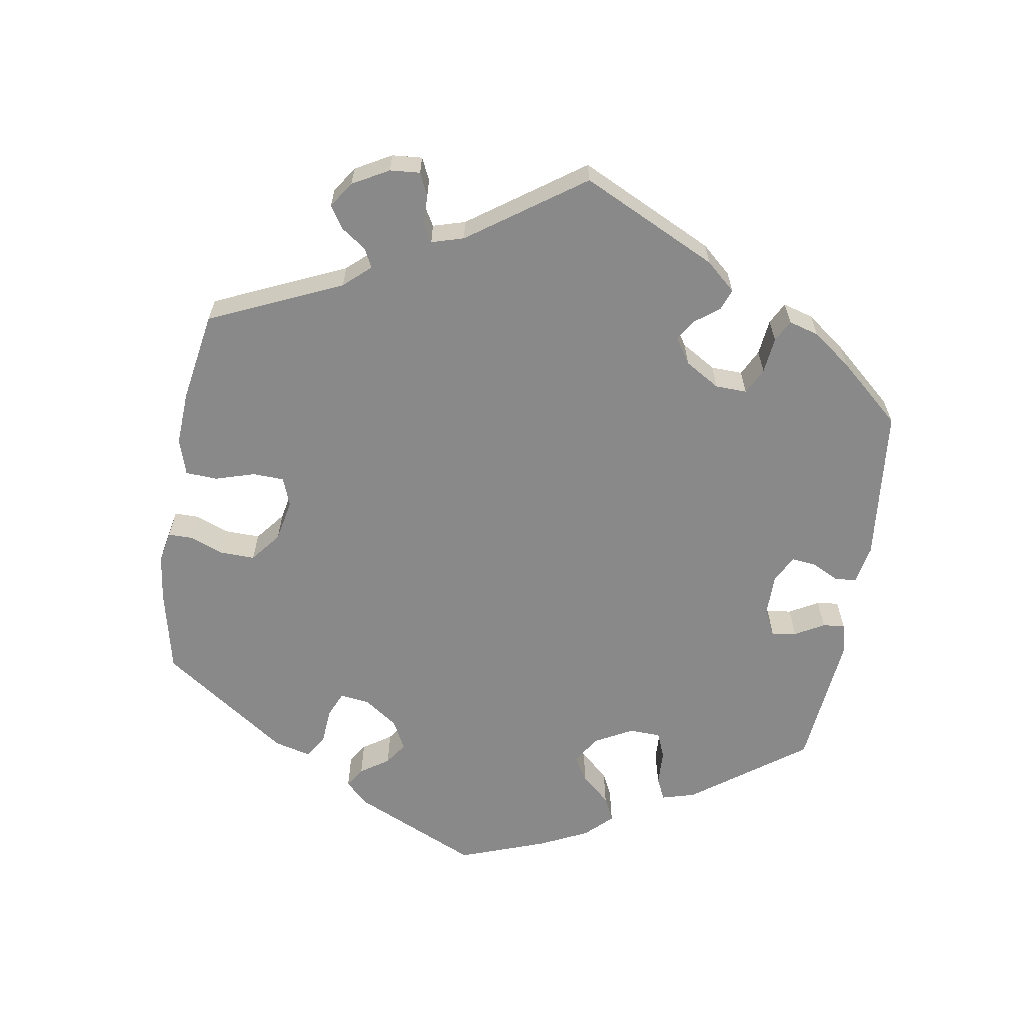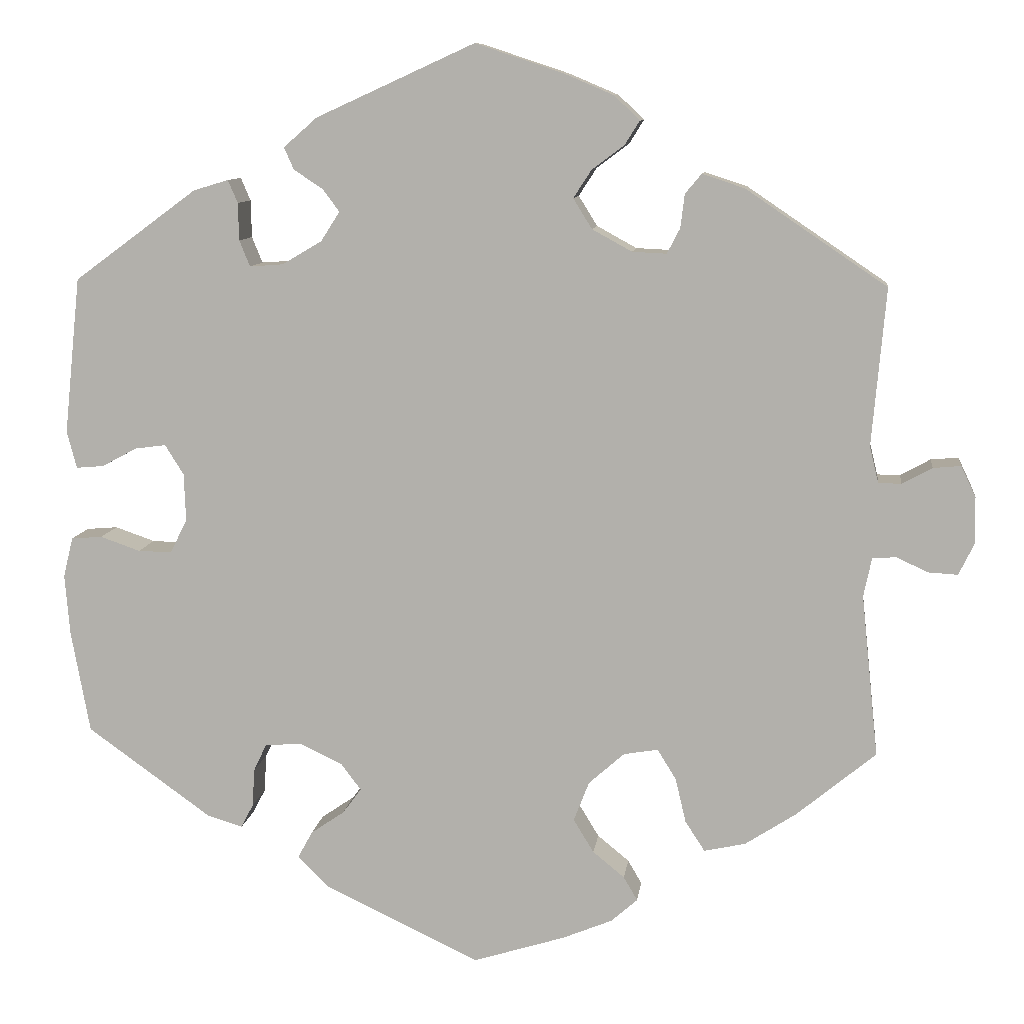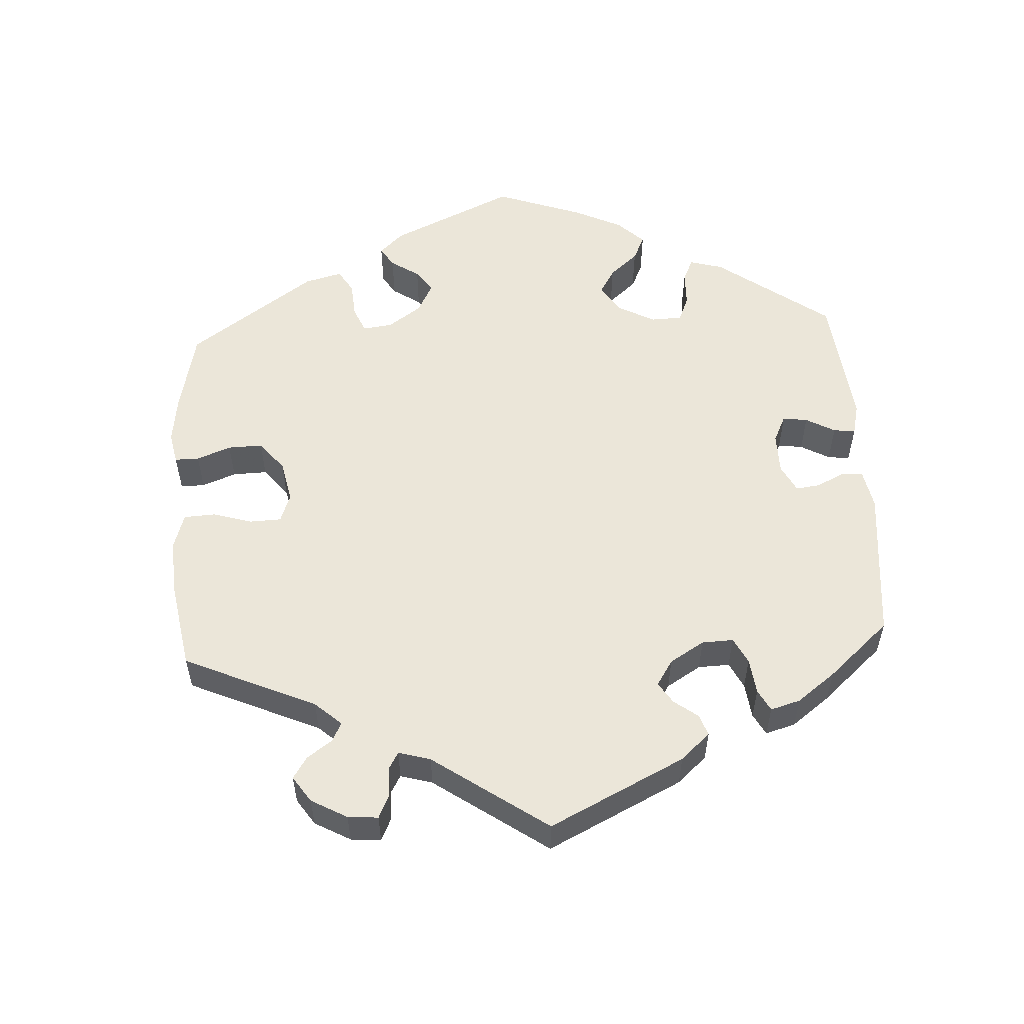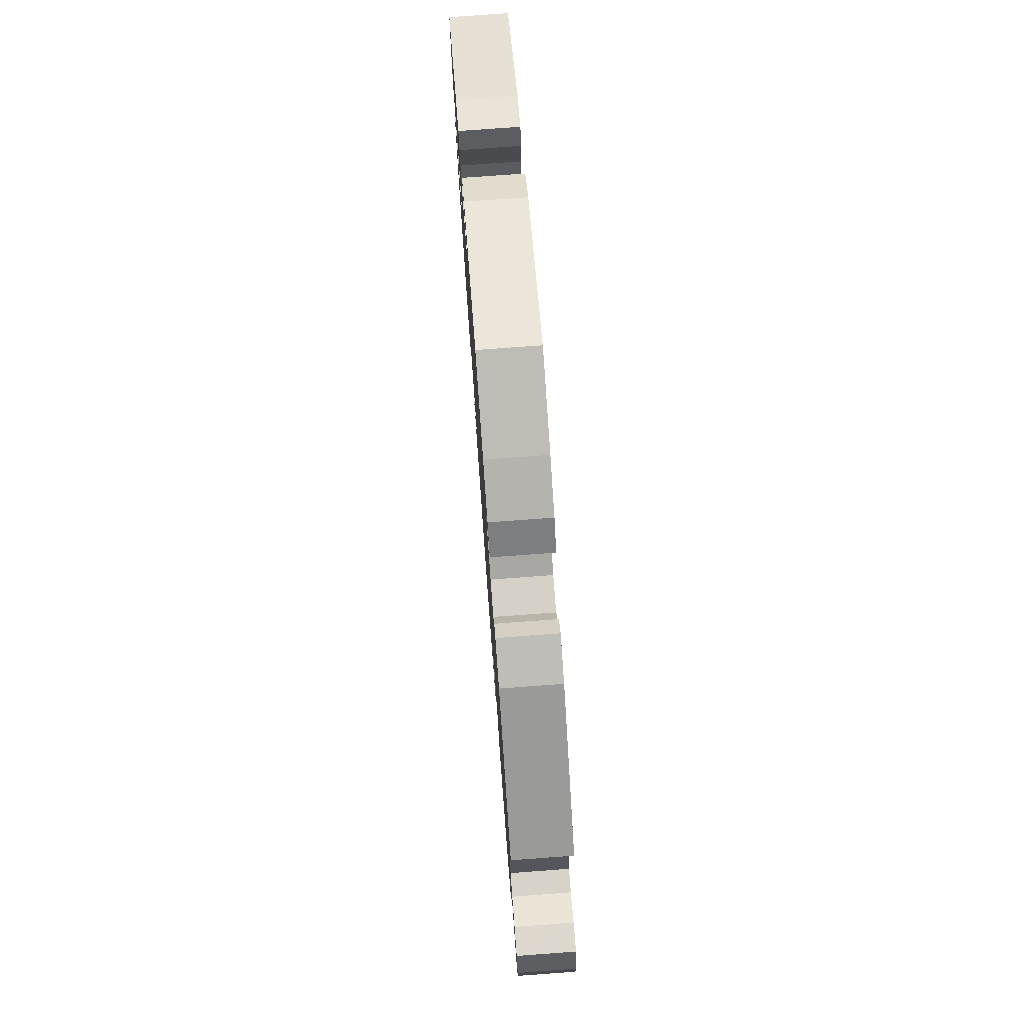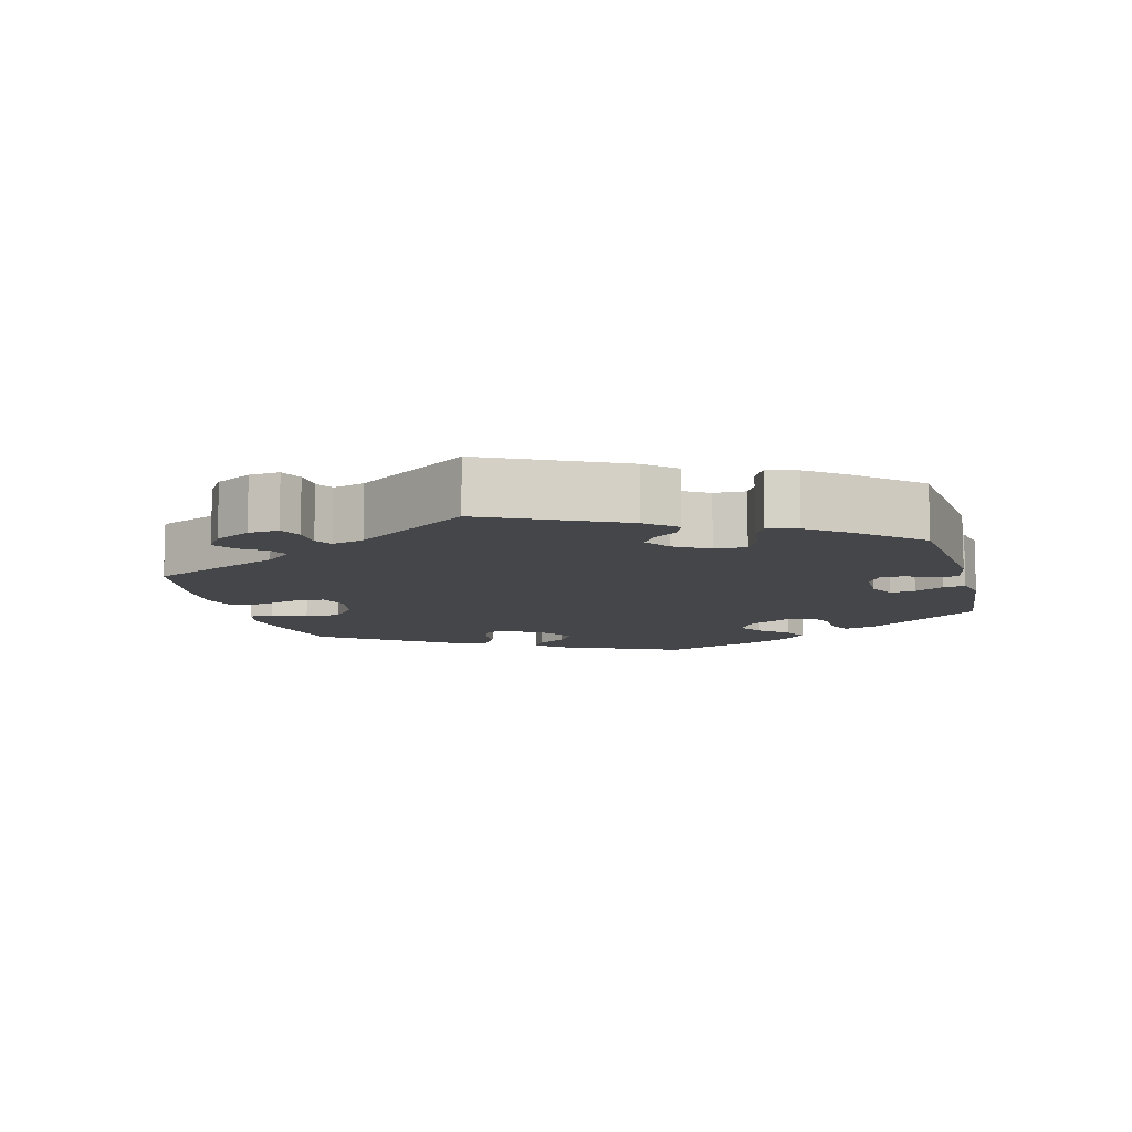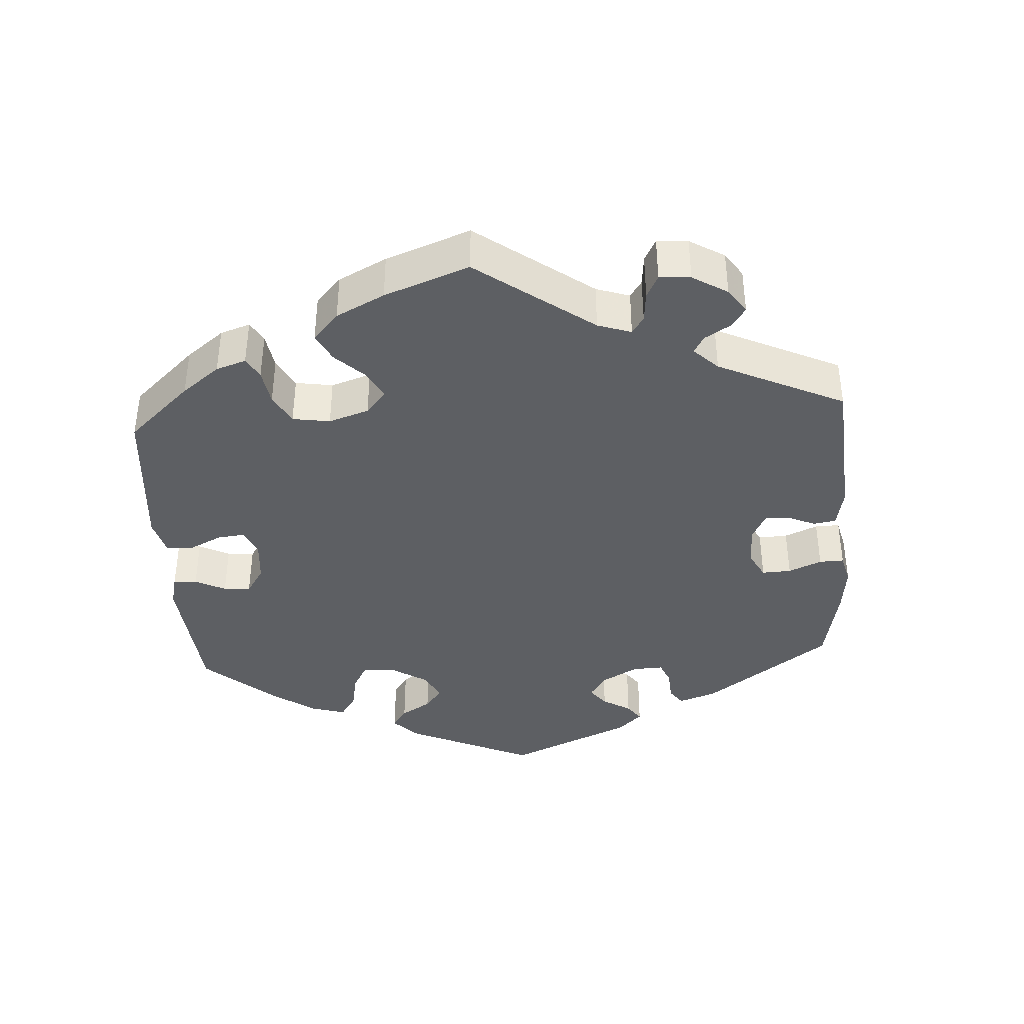
<metadata>
{"format":"obj","ext":"obj","renderer":"f3d","projection":"perspective","resolution":1024,"background":"white","views":[{"elev":-63.2,"azim":-69.2,"up":"+Y"},{"elev":9.7,"azim":-172.9,"up":"+Z"},{"elev":55.5,"azim":-63.4,"up":"+Y"},{"elev":77.0,"azim":-94.2,"up":"+Z"},{"elev":-9.9,"azim":-45.1,"up":"+Y"},{"elev":-39.9,"azim":-116.4,"up":"+Y"}]}
</metadata>
<code>
v -0.112 0.07 -0.543
v -0.173 0.07 -0.518
v -0.206 0.07 -0.489
v -0.189 0.07 -0.46
v -0.15 0.07 -0.428
v -0.125 0.07 -0.387
v -0.144 0.07 -0.338
v -0.188 0.07 -0.299
v -0.23 0.07 -0.292
v -0.253 0.07 -0.329
v -0.266 0.07 -0.384
v -0.29 0.07 -0.421
v -0.341 0.07 -0.41
v -0.404 0.07 -0.369
v -0.501 0.07 -0.289
v -0.48 0.07 -0.09
v -0.49 0.07 -0.042
v -0.519 0.07 -0.04
v -0.558 0.07 -0.058
v -0.594 0.07 -0.06
v -0.613 0.07 -0.021
v -0.612 0.07 0.036
v -0.594 0.07 0.074
v -0.56 0.07 0.071
v -0.523 0.07 0.051
v -0.495 0.07 0.051
v -0.484 0.07 0.096
v -0.501 0.07 0.289
v -0.328 0.07 0.406
v -0.276 0.07 0.423
v -0.256 0.07 0.399
v -0.251 0.07 0.358
v -0.235 0.07 0.327
v -0.193 0.07 0.329
v -0.144 0.07 0.356
v -0.121 0.07 0.393
v -0.143 0.07 0.427
v -0.183 0.07 0.457
v -0.201 0.07 0.486
v -0.17 0.07 0.516
v -0.109 0.07 0.542
v -0.001 0.07 0.578
v 0.194 0.07 0.489
v 0.235 0.07 0.453
v 0.223 0.07 0.426
v 0.187 0.07 0.402
v 0.167 0.07 0.375
v 0.19 0.07 0.339
v 0.239 0.07 0.31
v 0.28 0.07 0.307
v 0.293 0.07 0.339
v 0.294 0.07 0.385
v 0.306 0.07 0.413
v 0.349 0.07 0.4
v 0.5 0.07 0.289
v 0.52 0.07 0.097
v 0.508 0.07 0.051
v 0.474 0.07 0.054
v 0.431 0.07 0.077
v 0.393 0.07 0.082
v 0.37 0.07 0.045
v 0.368 0.07 -0.014
v 0.389 0.07 -0.055
v 0.43 0.07 -0.054
v 0.479 0.07 -0.037
v 0.517 0.07 -0.04
v 0.529 0.07 -0.089
v 0.523 0.07 -0.163
v 0.5 0.07 -0.289
v 0.347 0.07 -0.399
v 0.304 0.07 -0.412
v 0.289 0.07 -0.383
v 0.286 0.07 -0.336
v 0.27 0.07 -0.302
v 0.224 0.07 -0.3
v 0.173 0.07 -0.324
v 0.148 0.07 -0.357
v 0.171 0.07 -0.388
v 0.212 0.07 -0.416
v 0.23 0.07 -0.449
v 0.193 0.07 -0.487
v 0.001 0.07 -0.578
v -0.112 0 -0.543
v -0.173 0 -0.518
v -0.206 0 -0.489
v -0.189 0 -0.46
v -0.15 0 -0.428
v -0.125 0 -0.387
v -0.144 0 -0.338
v -0.188 0 -0.299
v -0.23 0 -0.292
v -0.253 0 -0.329
v -0.266 0 -0.384
v -0.29 0 -0.421
v -0.341 0 -0.41
v -0.404 0 -0.369
v -0.501 0 -0.289
v -0.48 0 -0.09
v -0.49 0 -0.042
v -0.519 0 -0.04
v -0.558 0 -0.058
v -0.594 0 -0.06
v -0.613 0 -0.021
v -0.612 0 0.036
v -0.594 0 0.074
v -0.56 0 0.071
v -0.523 0 0.051
v -0.495 0 0.051
v -0.484 0 0.096
v -0.501 0 0.289
v -0.328 0 0.406
v -0.276 0 0.423
v -0.256 0 0.399
v -0.251 0 0.358
v -0.235 0 0.327
v -0.193 0 0.329
v -0.144 0 0.356
v -0.121 0 0.393
v -0.143 0 0.427
v -0.183 0 0.457
v -0.201 0 0.486
v -0.17 0 0.516
v -0.109 0 0.542
v -0.001 0 0.578
v 0.194 0 0.489
v 0.235 0 0.453
v 0.223 0 0.426
v 0.187 0 0.402
v 0.167 0 0.375
v 0.19 0 0.339
v 0.239 0 0.31
v 0.28 0 0.307
v 0.293 0 0.339
v 0.294 0 0.385
v 0.306 0 0.413
v 0.349 0 0.4
v 0.5 0 0.289
v 0.52 0 0.097
v 0.508 0 0.051
v 0.474 0 0.054
v 0.431 0 0.077
v 0.393 0 0.082
v 0.37 0 0.045
v 0.368 0 -0.014
v 0.389 0 -0.055
v 0.43 0 -0.054
v 0.479 0 -0.037
v 0.517 0 -0.04
v 0.529 0 -0.089
v 0.523 0 -0.163
v 0.5 0 -0.289
v 0.347 0 -0.399
v 0.304 0 -0.412
v 0.289 0 -0.383
v 0.286 0 -0.336
v 0.27 0 -0.302
v 0.224 0 -0.3
v 0.173 0 -0.324
v 0.148 0 -0.357
v 0.171 0 -0.388
v 0.212 0 -0.416
v 0.23 0 -0.449
v 0.193 0 -0.487
v 0.001 0 -0.578
f 78 79 80 81
f 77 78 81 82
f 70 71 72 73
f 70 73 74
f 69 70 74
f 68 69 74 75
f 64 65 66 67
f 63 64 67 68
f 56 57 58 59
f 56 59 60
f 55 56 60
f 54 55 60 61
f 51 52 53 54
f 50 51 54 61
f 43 44 45 46
f 43 46 47
f 42 43 47
f 41 42 47 48
f 37 38 39 40
f 36 37 40 41
f 29 30 31 32
f 27 28 29 32
f 26 27 32 33
f 22 23 24 25
f 22 25 26
f 21 22 26
f 18 19 20 21
f 17 18 21 26
f 16 17 26 33
f 10 11 12 13
f 9 10 13 14
f 2 3 4 5
f 2 5 6
f 77 82 1 2
f 76 77 2 6
f 75 76 6 7
f 63 68 75 7
f 62 63 7 8
f 49 50 61 62
f 48 49 62 8
f 36 41 48
f 35 36 48 8
f 34 35 8 9
f 15 16 33 34
f 9 14 15 34
f 163 162 161 160
f 164 163 160 159
f 155 154 153 152
f 156 155 152
f 156 152 151
f 157 156 151 150
f 149 148 147 146
f 150 149 146 145
f 141 140 139 138
f 142 141 138
f 142 138 137
f 143 142 137 136
f 136 135 134 133
f 143 136 133 132
f 128 127 126 125
f 129 128 125
f 129 125 124
f 130 129 124 123
f 122 121 120 119
f 123 122 119 118
f 114 113 112 111
f 114 111 110 109
f 115 114 109 108
f 107 106 105 104
f 108 107 104
f 108 104 103
f 103 102 101 100
f 108 103 100 99
f 115 108 99 98
f 95 94 93 92
f 96 95 92 91
f 87 86 85 84
f 88 87 84
f 84 83 164 159
f 88 84 159 158
f 89 88 158 157
f 89 157 150 145
f 90 89 145 144
f 144 143 132 131
f 90 144 131 130
f 130 123 118
f 90 130 118 117
f 91 90 117 116
f 116 115 98 97
f 116 97 96 91
f 1 83 84 2
f 2 84 85 3
f 3 85 86 4
f 4 86 87 5
f 5 87 88 6
f 6 88 89 7
f 7 89 90 8
f 8 90 91 9
f 9 91 92 10
f 10 92 93 11
f 11 93 94 12
f 12 94 95 13
f 13 95 96 14
f 14 96 97 15
f 15 97 98 16
f 16 98 99 17
f 17 99 100 18
f 18 100 101 19
f 19 101 102 20
f 20 102 103 21
f 21 103 104 22
f 22 104 105 23
f 23 105 106 24
f 24 106 107 25
f 25 107 108 26
f 26 108 109 27
f 27 109 110 28
f 28 110 111 29
f 29 111 112 30
f 30 112 113 31
f 31 113 114 32
f 32 114 115 33
f 33 115 116 34
f 34 116 117 35
f 35 117 118 36
f 36 118 119 37
f 37 119 120 38
f 38 120 121 39
f 39 121 122 40
f 40 122 123 41
f 41 123 124 42
f 42 124 125 43
f 43 125 126 44
f 44 126 127 45
f 45 127 128 46
f 46 128 129 47
f 47 129 130 48
f 48 130 131 49
f 49 131 132 50
f 50 132 133 51
f 51 133 134 52
f 52 134 135 53
f 53 135 136 54
f 54 136 137 55
f 55 137 138 56
f 56 138 139 57
f 57 139 140 58
f 58 140 141 59
f 59 141 142 60
f 60 142 143 61
f 61 143 144 62
f 62 144 145 63
f 63 145 146 64
f 64 146 147 65
f 65 147 148 66
f 66 148 149 67
f 67 149 150 68
f 68 150 151 69
f 69 151 152 70
f 70 152 153 71
f 71 153 154 72
f 72 154 155 73
f 73 155 156 74
f 74 156 157 75
f 75 157 158 76
f 76 158 159 77
f 77 159 160 78
f 78 160 161 79
f 79 161 162 80
f 80 162 163 81
f 81 163 164 82
f 82 164 83 1

</code>
